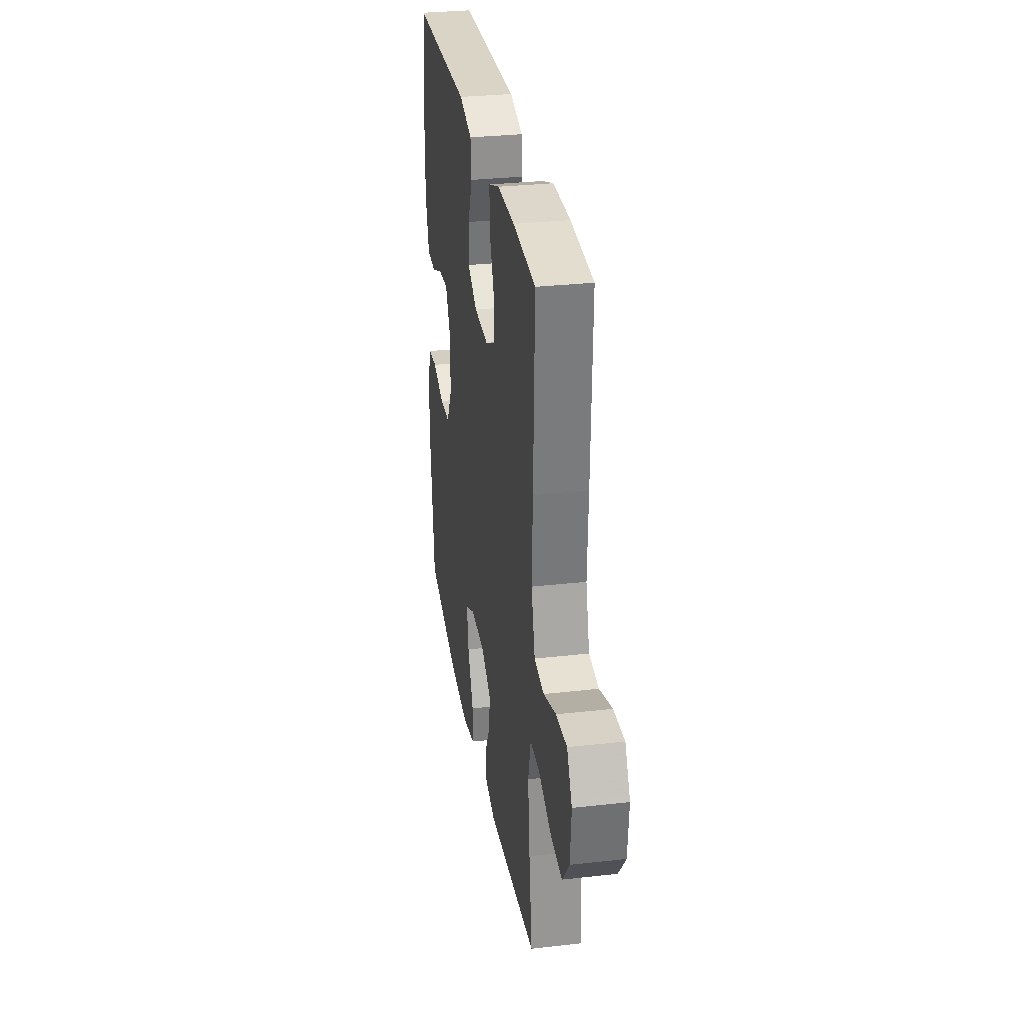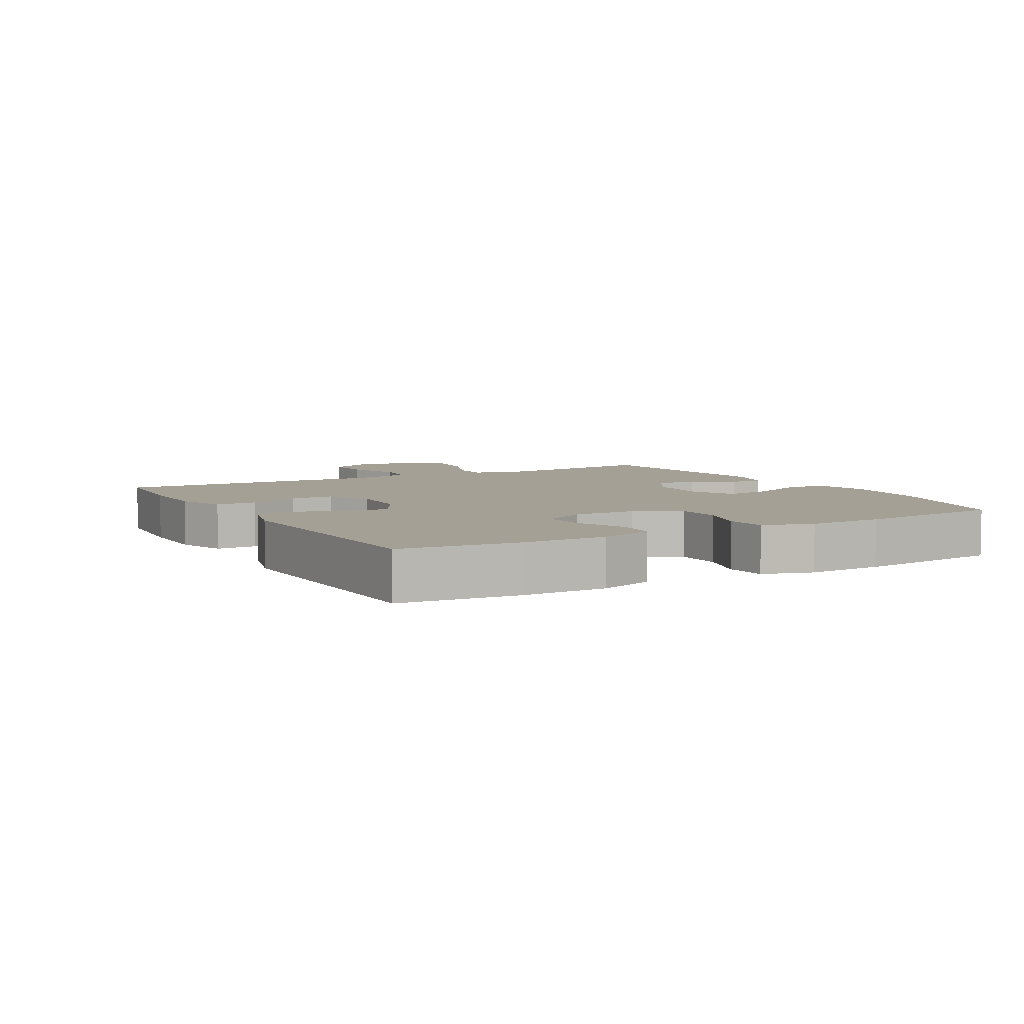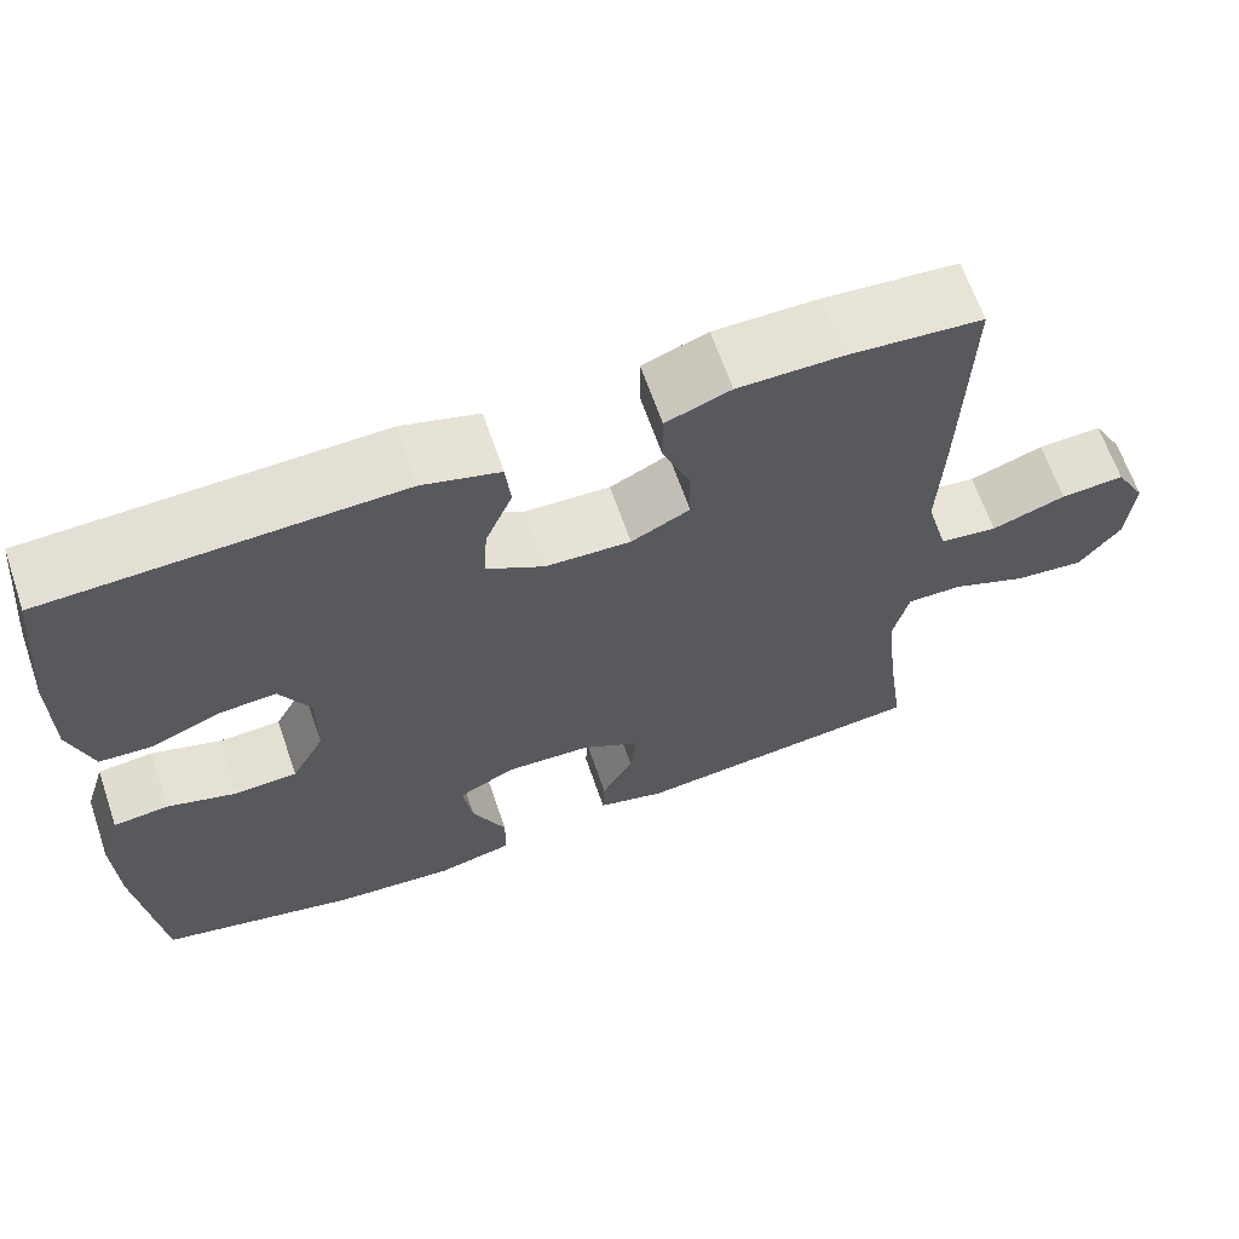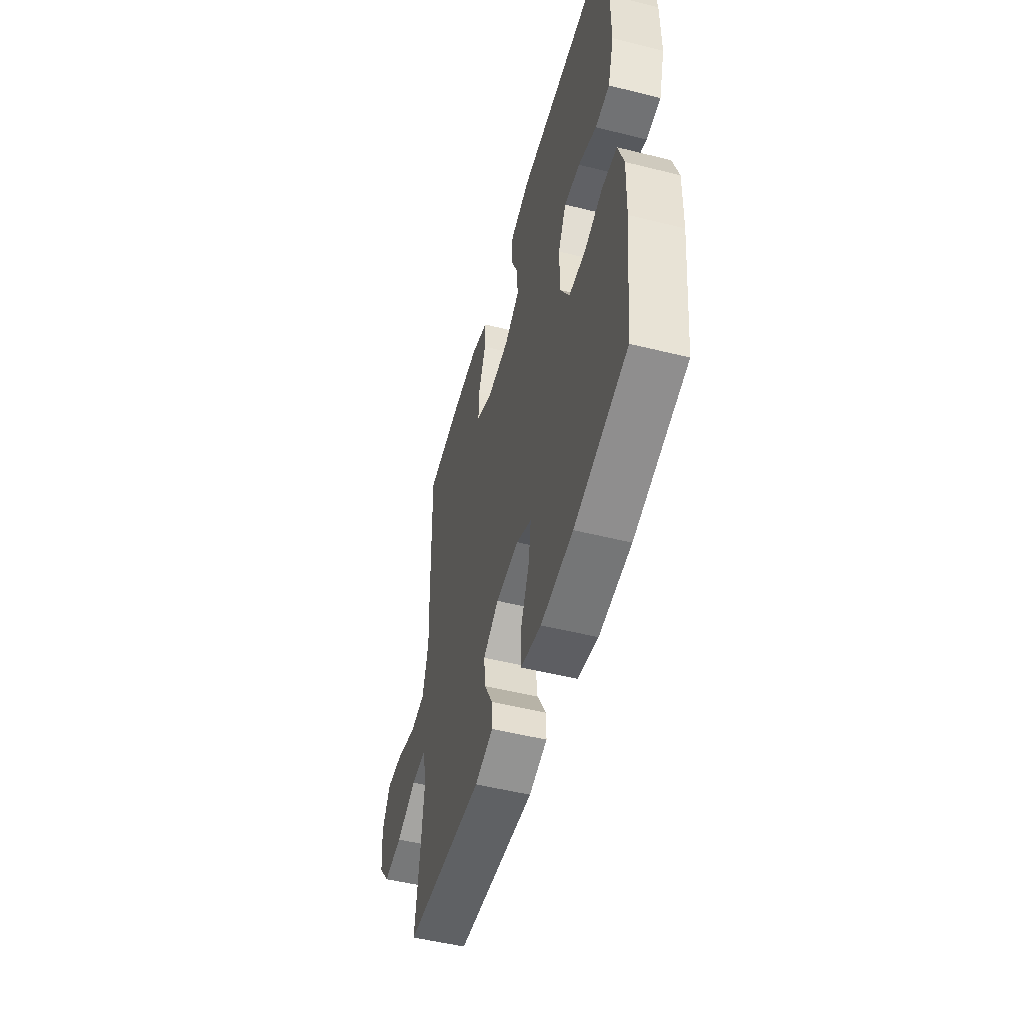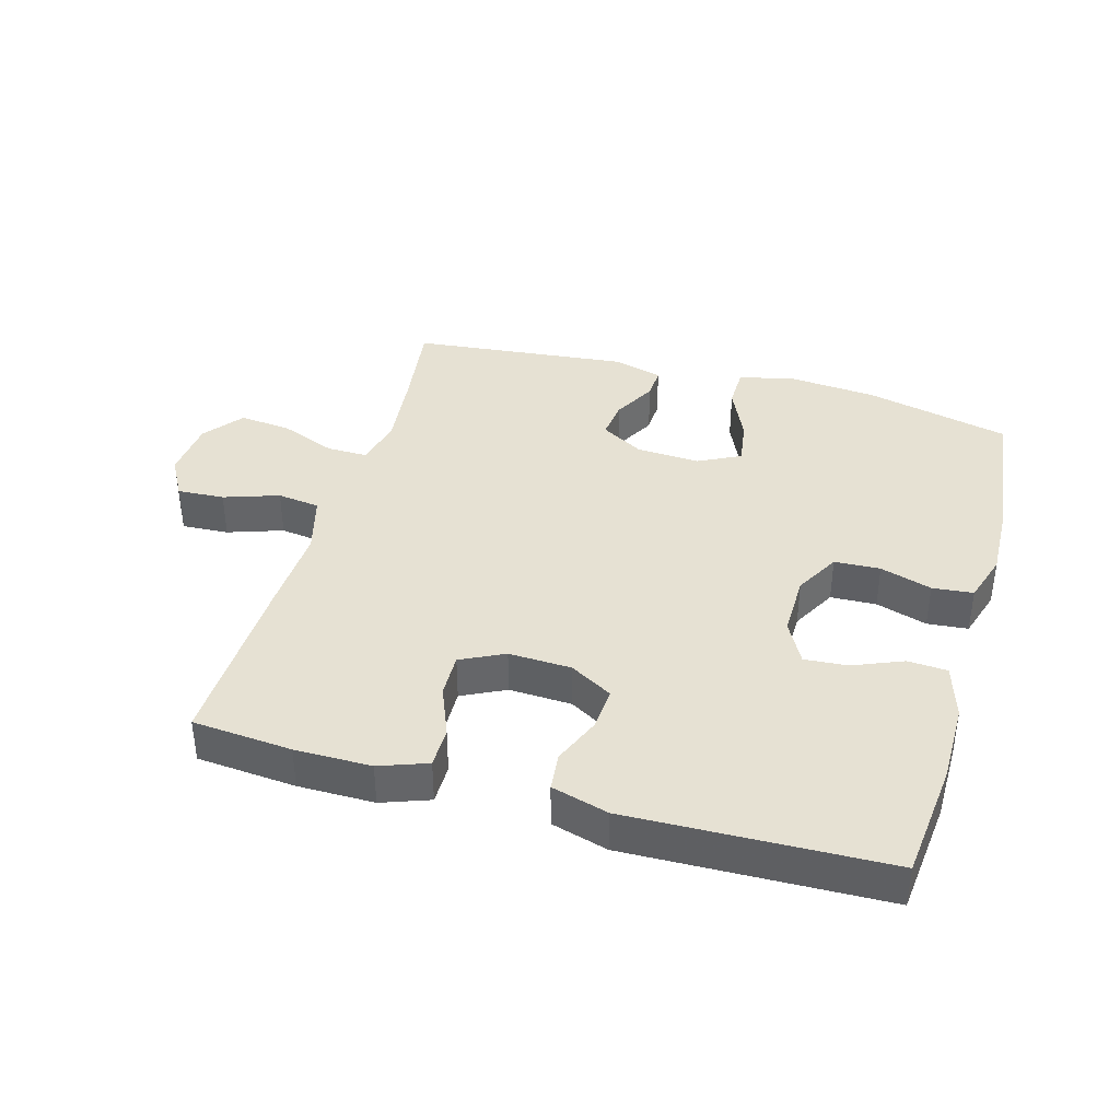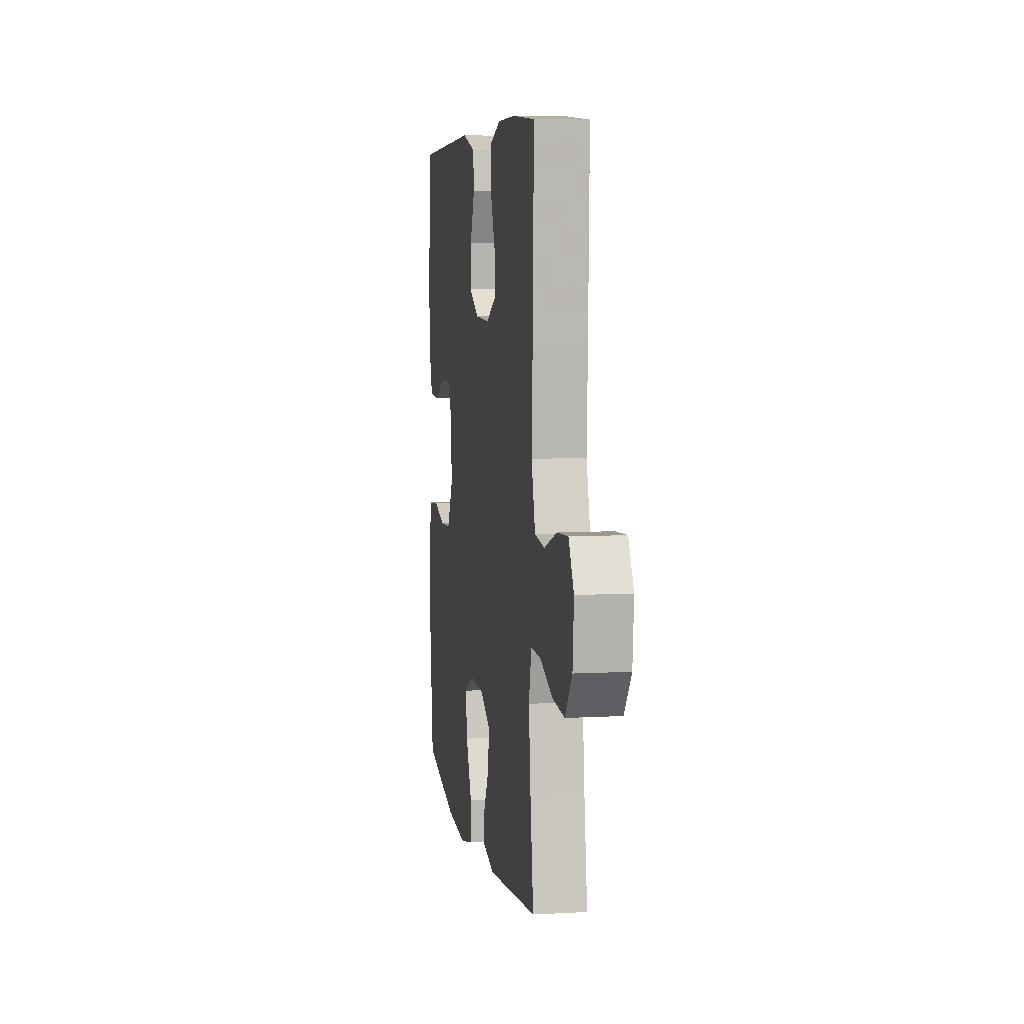
<metadata>
{"format":"obj","ext":"obj","renderer":"f3d","projection":"perspective","resolution":1024,"background":"white","views":[{"elev":30.5,"azim":-99.3,"up":"+Z"},{"elev":5.9,"azim":60.5,"up":"+Y"},{"elev":65.1,"azim":161.0,"up":"+Z"},{"elev":-51.7,"azim":74.9,"up":"+Z"},{"elev":38.7,"azim":15.9,"up":"+Y"},{"elev":6.3,"azim":-99.3,"up":"+Z"}]}
</metadata>
<code>
v -0.5 0.07 -0.5
v -0.48 0.07 -0.354
v -0.467 0.07 -0.234
v -0.485 0.07 -0.159
v -0.548 0.07 -0.16
v -0.635 0.07 -0.195
v -0.715 0.07 -0.203
v -0.762 0.07 -0.142
v -0.77 0.07 -0.05
v -0.735 0.07 0.013
v -0.662 0.07 0.009
v -0.577 0.07 -0.02
v -0.511 0.07 -0.011
v -0.486 0.07 0.081
v -0.492 0.07 0.217
v -0.5 0.07 0.5
v -0.346 0.07 0.513
v -0.228 0.07 0.513
v -0.154 0.07 0.486
v -0.154 0.07 0.423
v -0.186 0.07 0.344
v -0.188 0.07 0.276
v -0.121 0.07 0.243
v -0.024 0.07 0.247
v 0.042 0.07 0.285
v 0.038 0.07 0.352
v 0.007 0.07 0.427
v 0.013 0.07 0.486
v 0.101 0.07 0.511
v 0.5 0.07 0.5
v 0.519 0.07 0.318
v 0.519 0.07 0.19
v 0.493 0.07 0.106
v 0.432 0.07 0.102
v 0.355 0.07 0.134
v 0.288 0.07 0.139
v 0.253 0.07 0.073
v 0.254 0.07 -0.024
v 0.292 0.07 -0.094
v 0.363 0.07 -0.097
v 0.443 0.07 -0.072
v 0.506 0.07 -0.078
v 0.53 0.07 -0.155
v 0.526 0.07 -0.271
v 0.5 0.07 -0.5
v 0.275 0.07 -0.554
v 0.138 0.07 -0.566
v 0.051 0.07 -0.546
v 0.05 0.07 -0.481
v 0.089 0.07 -0.395
v 0.1 0.07 -0.323
v 0.035 0.07 -0.29
v -0.063 0.07 -0.295
v -0.13 0.07 -0.334
v -0.123 0.07 -0.396
v -0.087 0.07 -0.463
v -0.085 0.07 -0.514
v -0.163 0.07 -0.535
v -0.5 0 -0.5
v -0.48 0 -0.354
v -0.467 0 -0.234
v -0.485 0 -0.159
v -0.548 0 -0.16
v -0.635 0 -0.195
v -0.715 0 -0.203
v -0.762 0 -0.142
v -0.77 0 -0.05
v -0.735 0 0.013
v -0.662 0 0.009
v -0.577 0 -0.02
v -0.511 0 -0.011
v -0.486 0 0.081
v -0.492 0 0.217
v -0.5 0 0.5
v -0.346 0 0.513
v -0.228 0 0.513
v -0.154 0 0.486
v -0.154 0 0.423
v -0.186 0 0.344
v -0.188 0 0.276
v -0.121 0 0.243
v -0.024 0 0.247
v 0.042 0 0.285
v 0.038 0 0.352
v 0.007 0 0.427
v 0.013 0 0.486
v 0.101 0 0.511
v 0.5 0 0.5
v 0.519 0 0.318
v 0.519 0 0.19
v 0.493 0 0.106
v 0.432 0 0.102
v 0.355 0 0.134
v 0.288 0 0.139
v 0.253 0 0.073
v 0.254 0 -0.024
v 0.292 0 -0.094
v 0.363 0 -0.097
v 0.443 0 -0.072
v 0.506 0 -0.078
v 0.53 0 -0.155
v 0.526 0 -0.271
v 0.5 0 -0.5
v 0.275 0 -0.554
v 0.138 0 -0.566
v 0.051 0 -0.546
v 0.05 0 -0.481
v 0.089 0 -0.395
v 0.1 0 -0.323
v 0.035 0 -0.29
v -0.063 0 -0.295
v -0.13 0 -0.334
v -0.123 0 -0.396
v -0.087 0 -0.463
v -0.085 0 -0.514
v -0.163 0 -0.535
f 55 56 57 58
f 54 55 58 1
f 53 54 1 2
f 47 48 49 50
f 47 50 51
f 46 47 51
f 45 46 51
f 44 45 51 52
f 40 41 42 43
f 39 40 43 44
f 32 33 34 35
f 32 35 36
f 31 32 36
f 30 31 36
f 29 30 36
f 26 27 28 29
f 25 26 29 36
f 24 25 36 37
f 18 19 20 21
f 18 21 22
f 17 18 22
f 14 15 16 17
f 13 14 17 22
f 9 10 11 12
f 9 12 13
f 8 9 13
f 5 6 7 8
f 4 5 8 13
f 3 4 13 22
f 53 2 3 22
f 39 44 52
f 38 39 52 53
f 23 24 37 38
f 22 23 38 53
f 116 115 114 113
f 59 116 113 112
f 60 59 112 111
f 108 107 106 105
f 109 108 105
f 109 105 104
f 109 104 103
f 110 109 103 102
f 101 100 99 98
f 102 101 98 97
f 93 92 91 90
f 94 93 90
f 94 90 89
f 94 89 88
f 94 88 87
f 87 86 85 84
f 94 87 84 83
f 95 94 83 82
f 79 78 77 76
f 80 79 76
f 80 76 75
f 75 74 73 72
f 80 75 72 71
f 70 69 68 67
f 71 70 67
f 71 67 66
f 66 65 64 63
f 71 66 63 62
f 80 71 62 61
f 80 61 60 111
f 110 102 97
f 111 110 97 96
f 96 95 82 81
f 111 96 81 80
f 1 59 60 2
f 2 60 61 3
f 3 61 62 4
f 4 62 63 5
f 5 63 64 6
f 6 64 65 7
f 7 65 66 8
f 8 66 67 9
f 9 67 68 10
f 10 68 69 11
f 11 69 70 12
f 12 70 71 13
f 13 71 72 14
f 14 72 73 15
f 15 73 74 16
f 16 74 75 17
f 17 75 76 18
f 18 76 77 19
f 19 77 78 20
f 20 78 79 21
f 21 79 80 22
f 22 80 81 23
f 23 81 82 24
f 24 82 83 25
f 25 83 84 26
f 26 84 85 27
f 27 85 86 28
f 28 86 87 29
f 29 87 88 30
f 30 88 89 31
f 31 89 90 32
f 32 90 91 33
f 33 91 92 34
f 34 92 93 35
f 35 93 94 36
f 36 94 95 37
f 37 95 96 38
f 38 96 97 39
f 39 97 98 40
f 40 98 99 41
f 41 99 100 42
f 42 100 101 43
f 43 101 102 44
f 44 102 103 45
f 45 103 104 46
f 46 104 105 47
f 47 105 106 48
f 48 106 107 49
f 49 107 108 50
f 50 108 109 51
f 51 109 110 52
f 52 110 111 53
f 53 111 112 54
f 54 112 113 55
f 55 113 114 56
f 56 114 115 57
f 57 115 116 58
f 58 116 59 1

</code>
